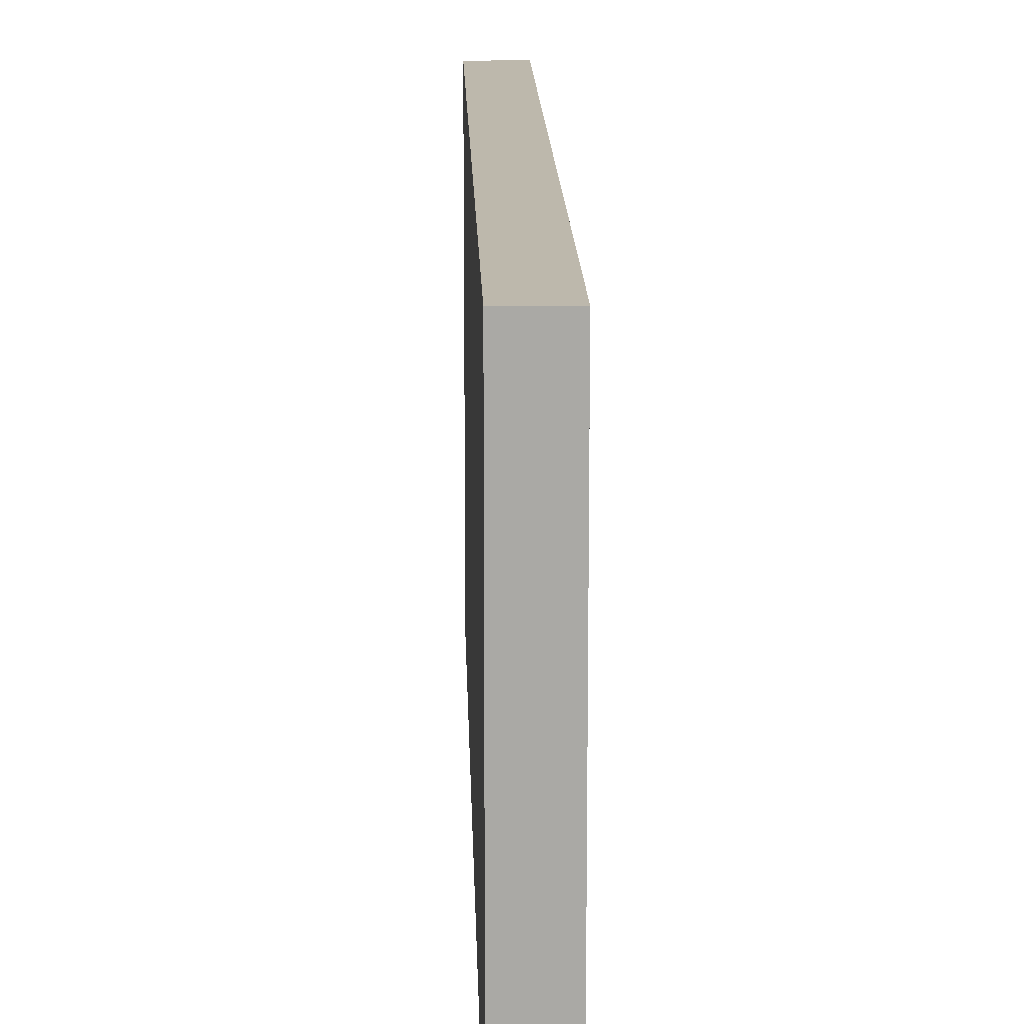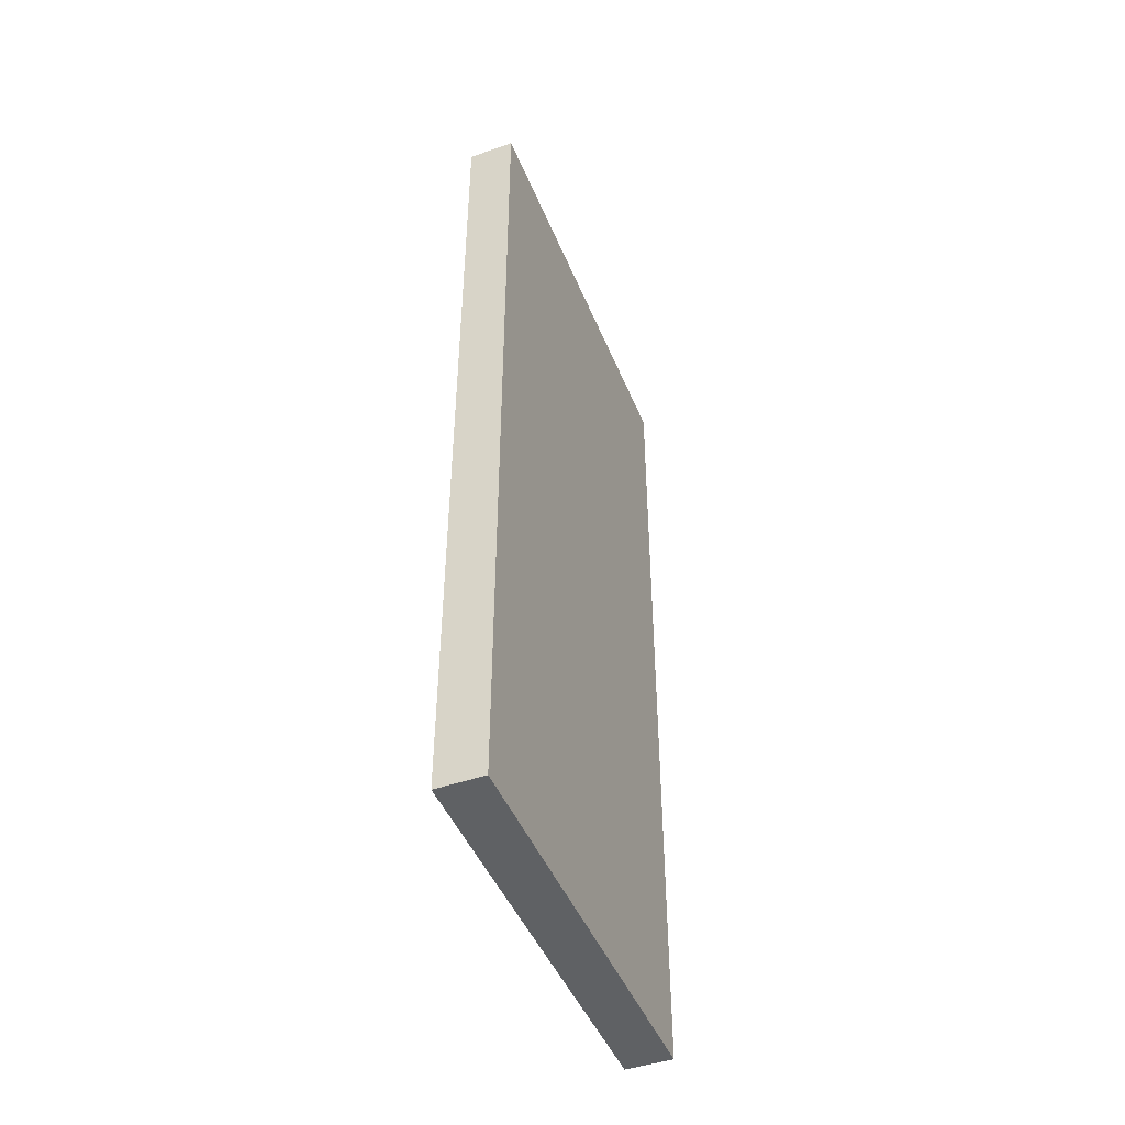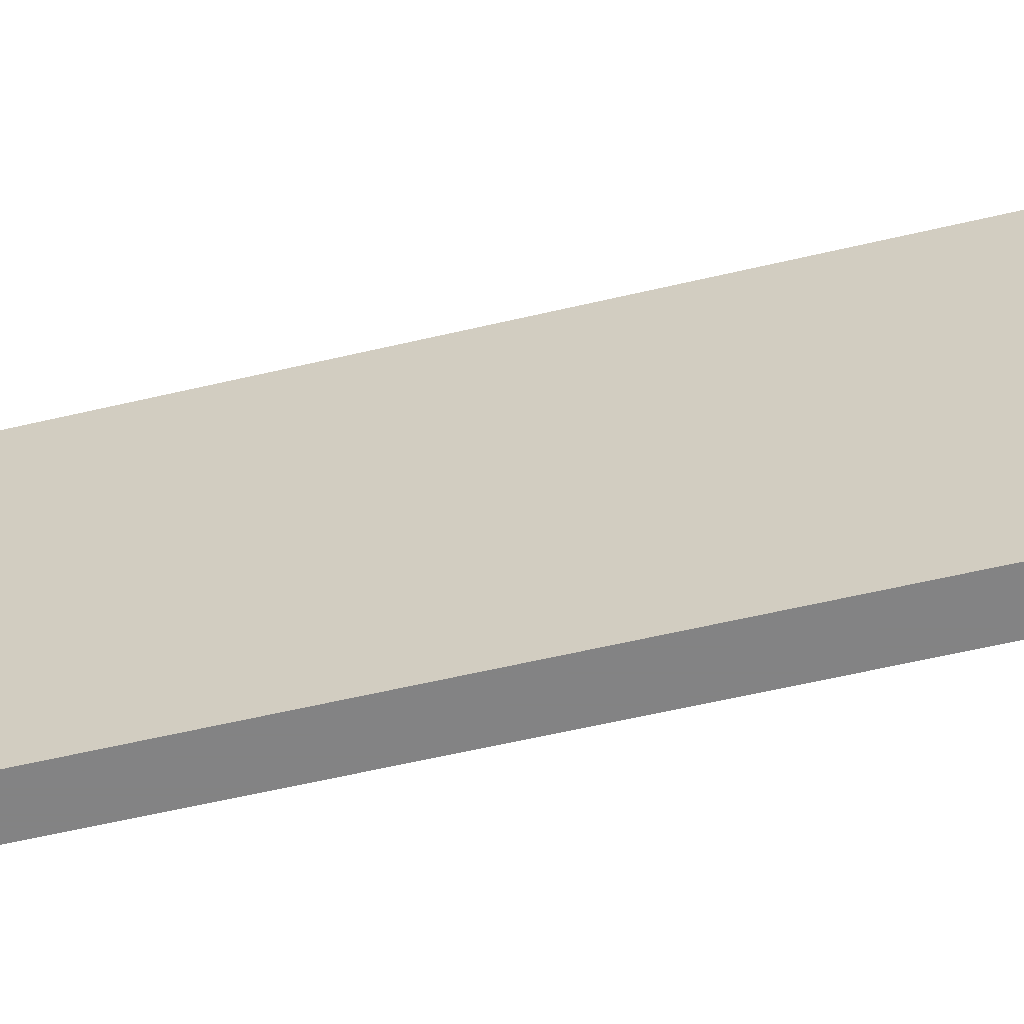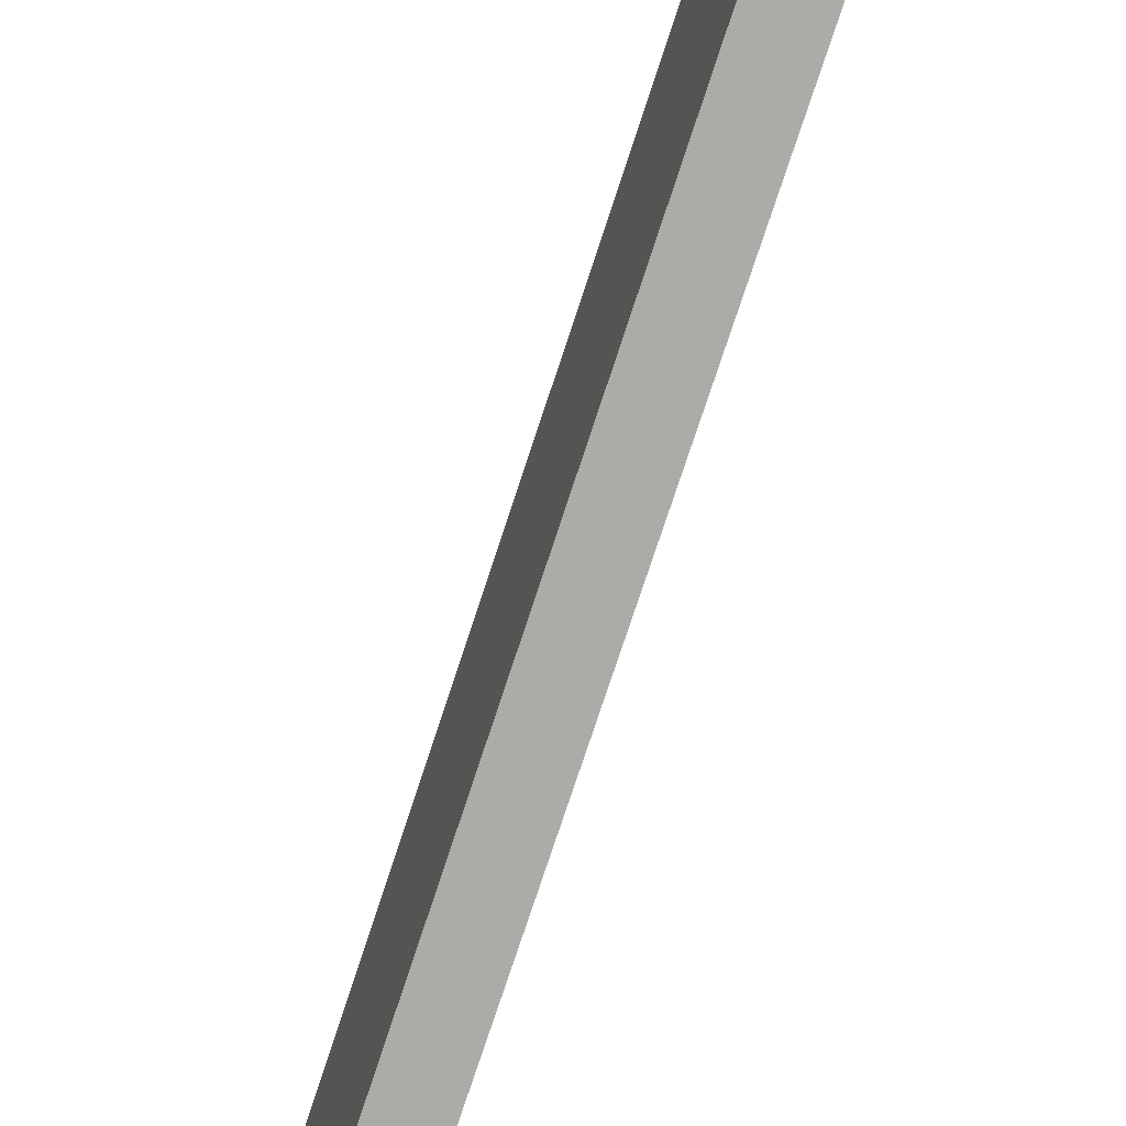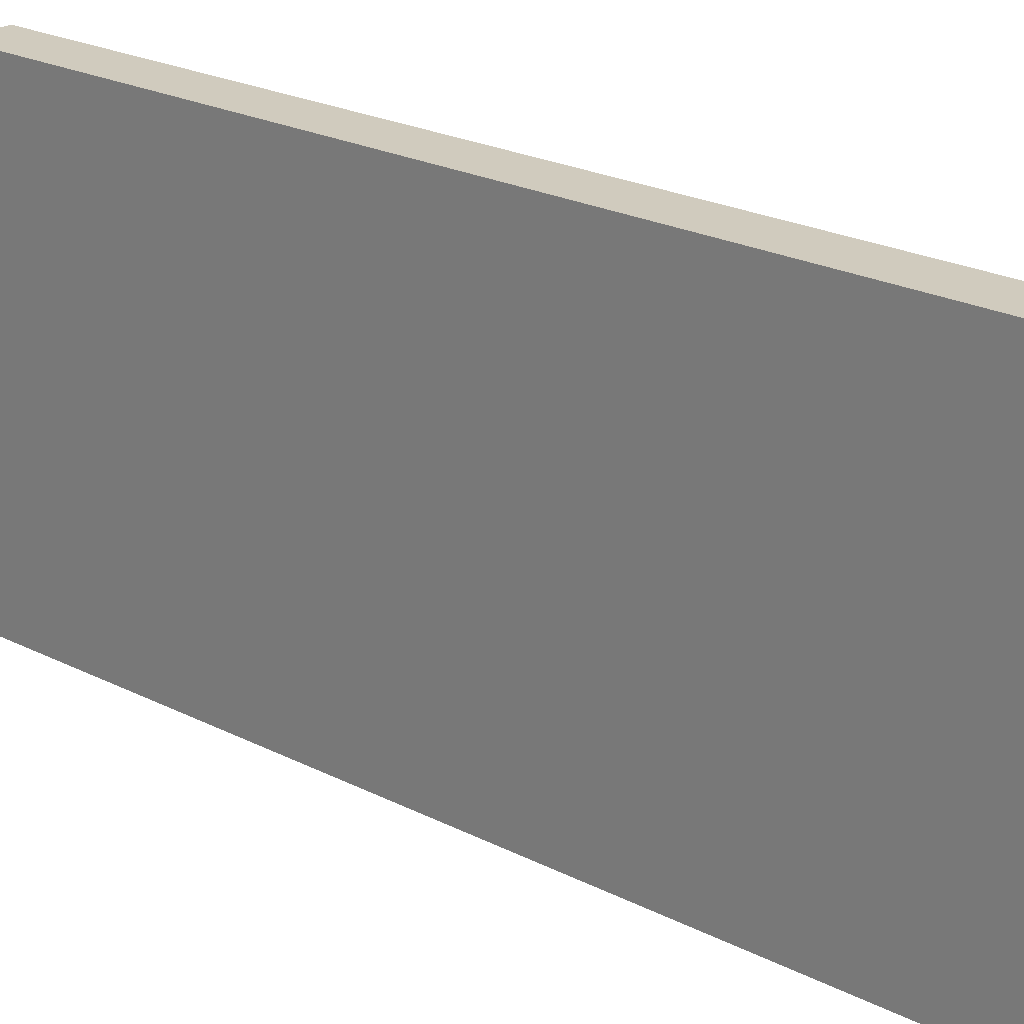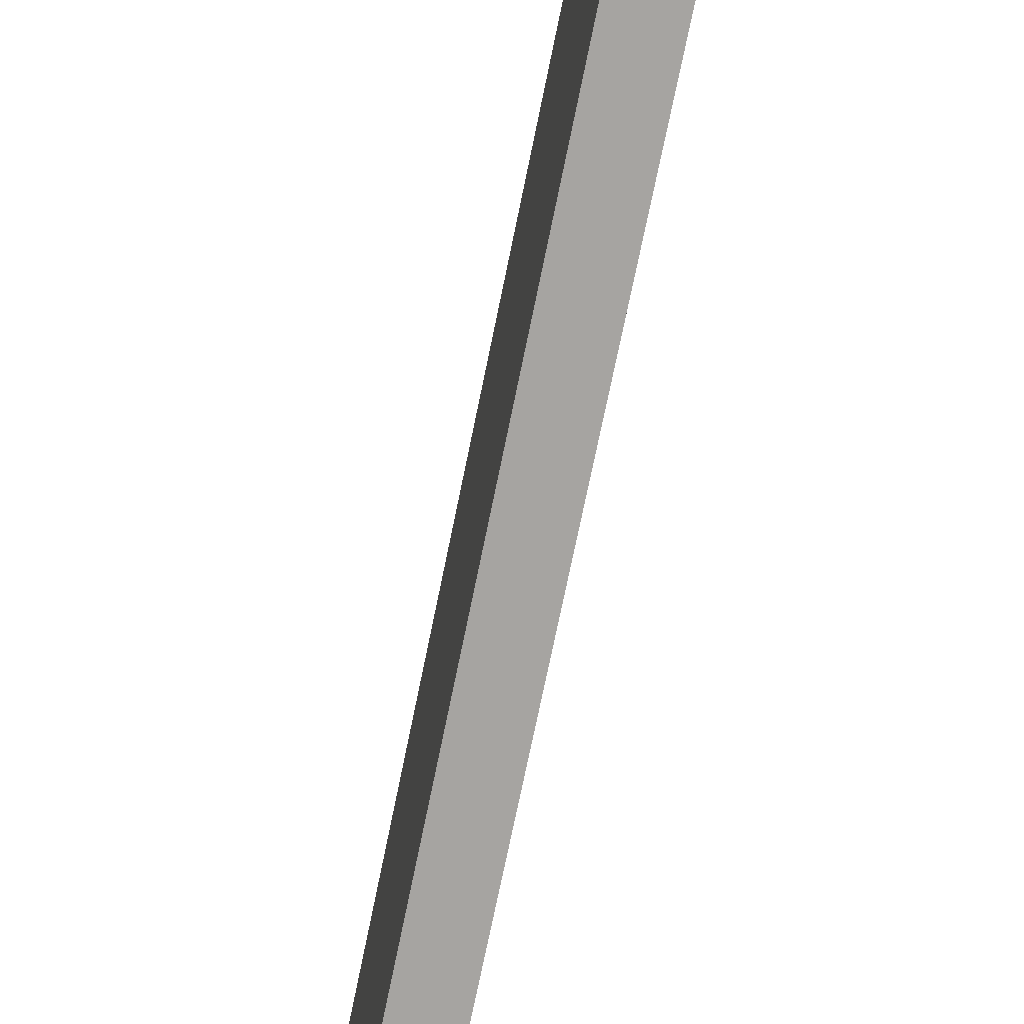
<metadata>
{"format":"obj","ext":"obj","renderer":"f3d","projection":"perspective","resolution":1024,"background":"white","views":[{"elev":14.8,"azim":-1.4,"up":"+Z"},{"elev":-46.3,"azim":-158.4,"up":"+Y"},{"elev":-61.1,"azim":103.4,"up":"+Z"},{"elev":-76.2,"azim":161.8,"up":"+Z"},{"elev":23.6,"azim":130.3,"up":"+Z"},{"elev":-73.5,"azim":168.4,"up":"+Z"}]}
</metadata>
<code>
v -0.06579 1.25 0.5921
v -0.06579 -1.25 0.5921
v 0.06579 -1.25 0.5921
v 0.06579 1.25 0.5921
v -0.06579 1.25 0.5921
v 0.06579 -1.25 -0.5921
v 0.06579 -1.25 0.5921
v -0.06579 -1.25 0.5921
v -0.06579 -1.25 -0.5921
v -0.06579 1.25 0.5921
v -0.06579 1.25 -0.5921
v -0.06579 -1.25 -0.5921
v -0.06579 1.25 -0.5921
v -0.06579 1.25 0.5921
v 0.06579 1.25 -0.5921
v 0.06579 1.25 0.5921
g Object_doorA_texture.jpg
f 1 2 3
f 4 5 3
f 6 7 8
f 9 6 8
f 2 10 11
f 12 2 11
f 13 14 15
f 15 14 16
f 11 15 6
f 12 11 6
f 7 6 15
f 16 7 15
g Object_default-grey.jpg

</code>
